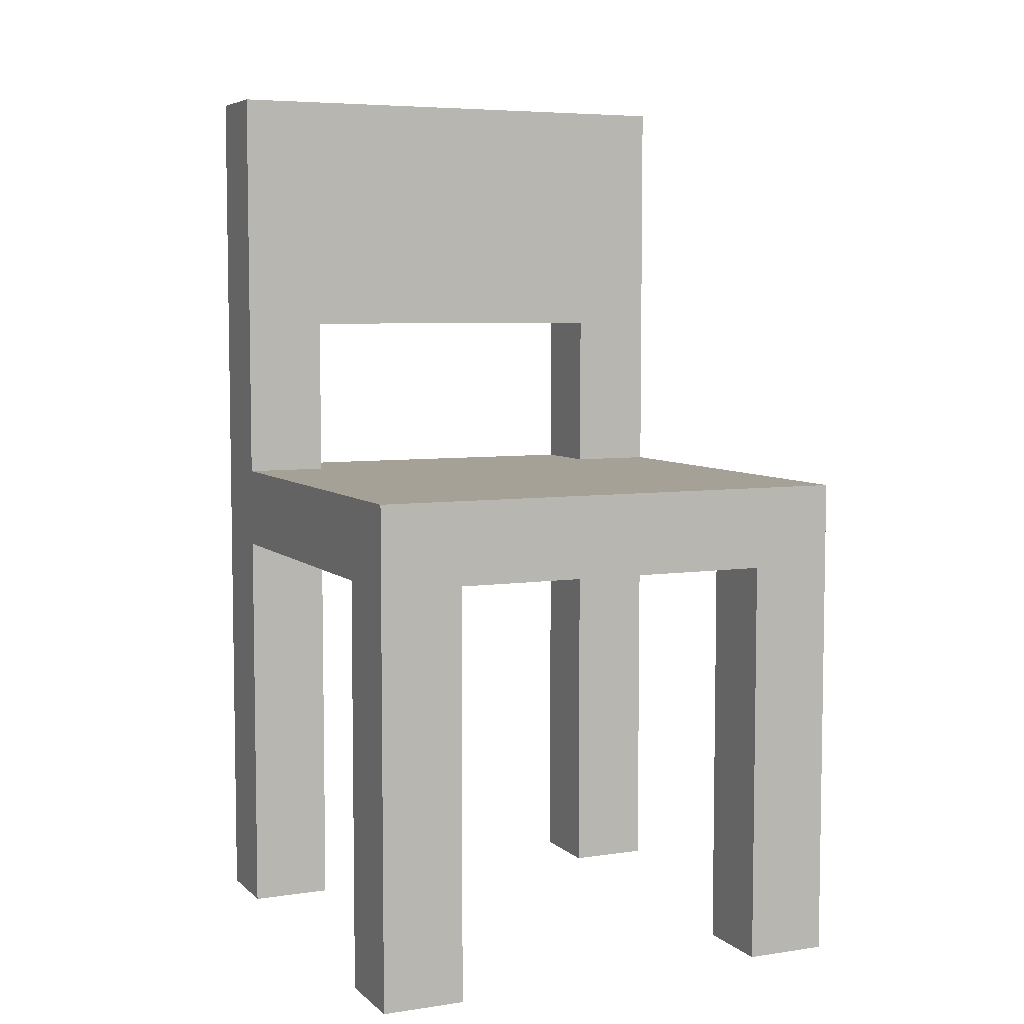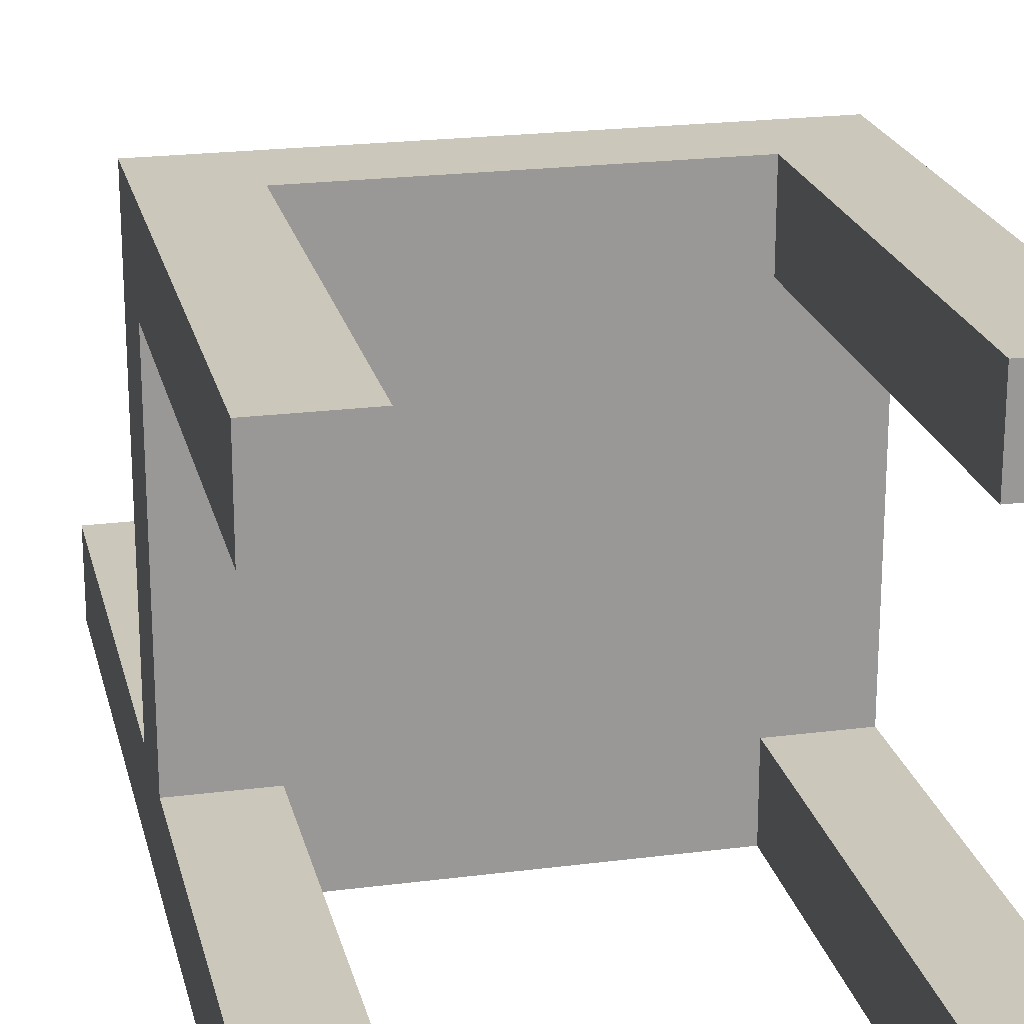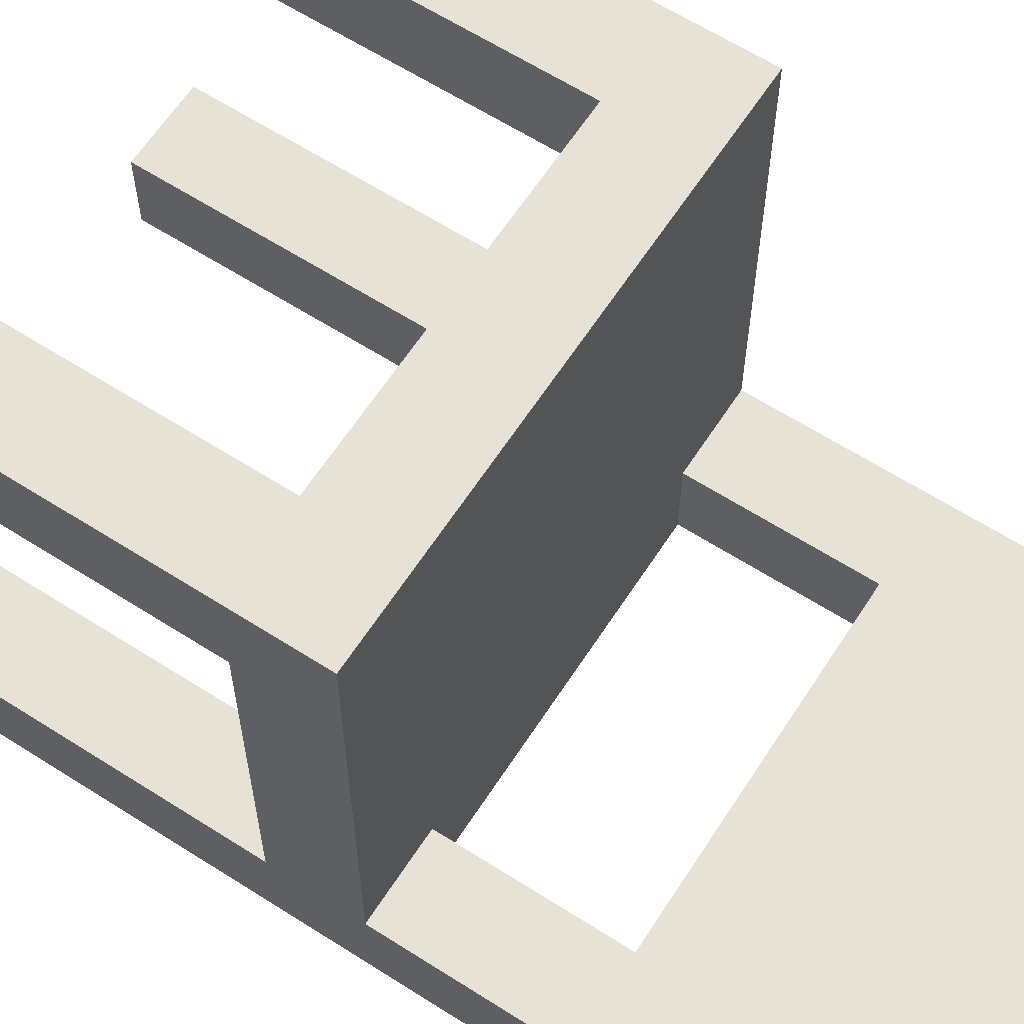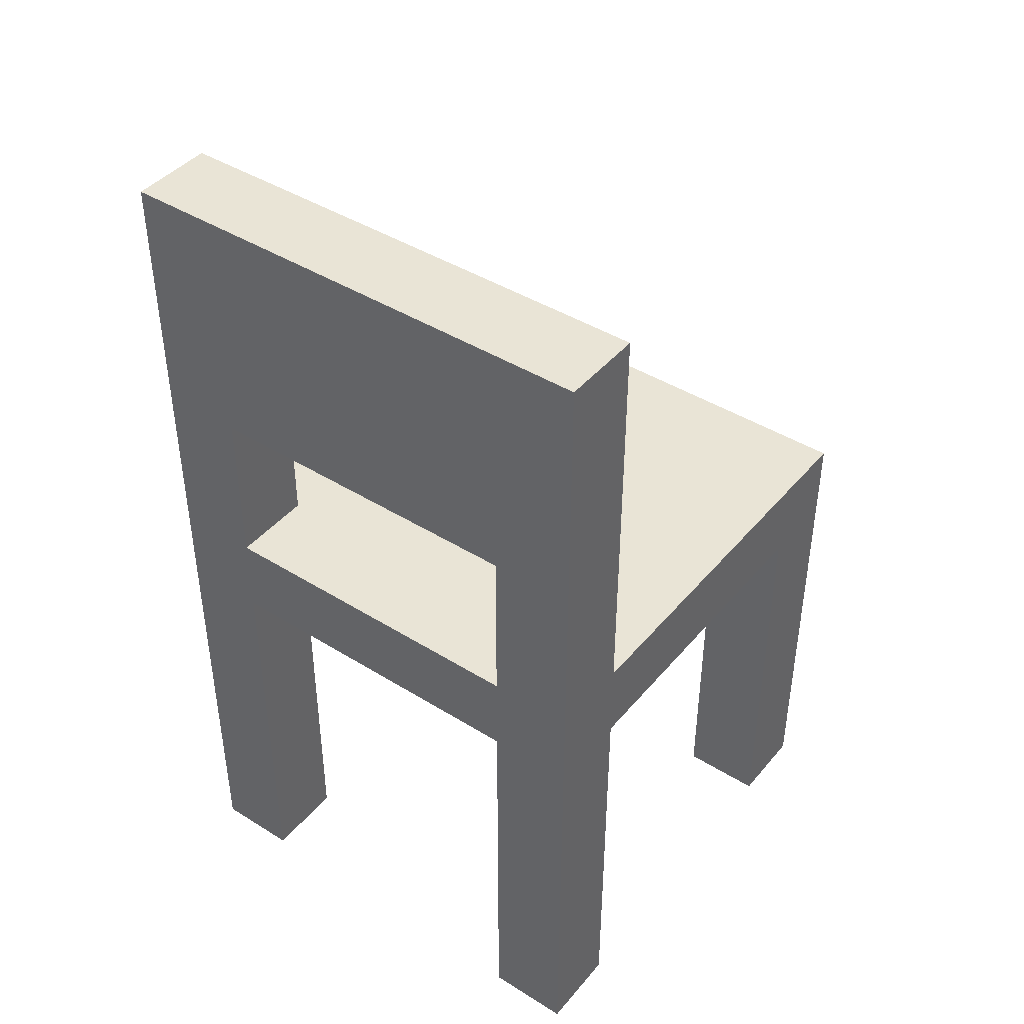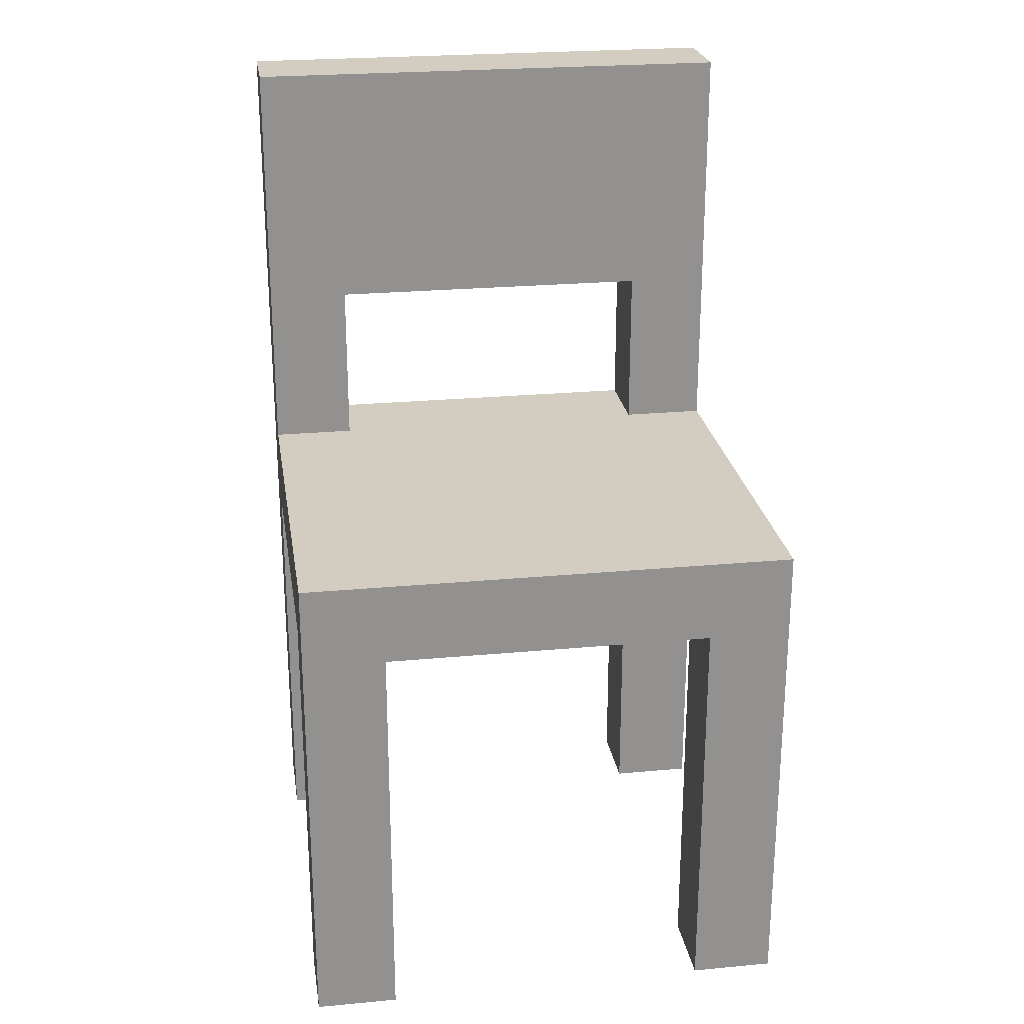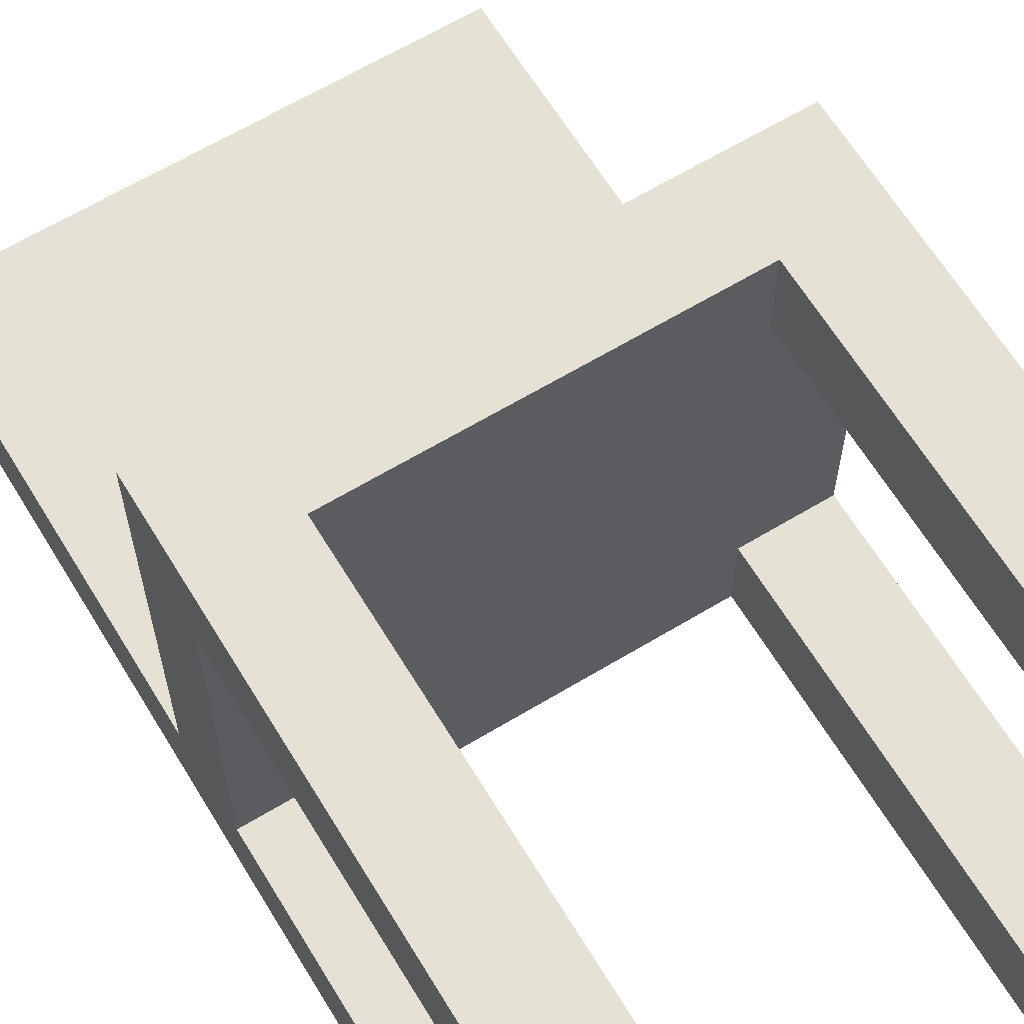
<metadata>
{"format":"obj","ext":"obj","renderer":"f3d","projection":"perspective","resolution":1024,"background":"white","views":[{"elev":6.0,"azim":-24.3,"up":"+Y"},{"elev":21.6,"azim":-12.8,"up":"+Z"},{"elev":62.9,"azim":122.9,"up":"+Z"},{"elev":42.7,"azim":-143.4,"up":"+Y"},{"elev":24.3,"azim":-8.8,"up":"+Y"},{"elev":64.2,"azim":-31.3,"up":"+Z"}]}
</metadata>
<code>
o stuhl esstisch
v 19 0.1 -8.4
v 19.1 0.1 -8.4
v 19.5 0.1 -8.4
v 19.6 0.1 -8.4
v 19.1 0.6 -8.4
v 19.5 0.6 -8.4
v 19.1 0.7 -8.4
v 19.5 0.7 -8.4
v 19.1 0.9 -8.4
v 19.5 0.9 -8.4
v 19 1.2 -8.4
v 19.6 1.2 -8.4
v 19 0.1 -7.9
v 19.1 0.1 -7.9
v 19.5 0.1 -7.9
v 19.6 0.1 -7.9
v 19 0.6 -7.9
v 19.1 0.6 -7.9
v 19.5 0.6 -7.9
v 19.6 0.6 -7.9
v 19 0.1 -8.3
v 19.1 0.1 -8.3
v 19.5 0.1 -8.3
v 19.6 0.1 -8.3
v 19 0.6 -8.3
v 19.1 0.6 -8.3
v 19.5 0.6 -8.3
v 19.6 0.6 -8.3
v 19 0.7 -8.3
v 19.1 0.7 -8.3
v 19.5 0.7 -8.3
v 19.6 0.7 -8.3
v 19.1 0.9 -8.3
v 19.5 0.9 -8.3
v 19 1.2 -8.3
v 19.6 1.2 -8.3
v 19 0.1 -7.8
v 19.1 0.1 -7.8
v 19.5 0.1 -7.8
v 19.6 0.1 -7.8
v 19.1 0.6 -7.8
v 19.5 0.6 -7.8
v 19 0.7 -7.8
v 19.6 0.7 -7.8
v 19 0.1 -8.4
v 19 1.2 -8.4
v 19 0.1 -8.3
v 19 0.6 -8.3
v 19 0.7 -8.3
v 19 1.2 -8.3
v 19 0.1 -7.9
v 19 0.6 -7.9
v 19 0.1 -7.8
v 19 0.7 -7.8
v 19.5 0.1 -8.4
v 19.5 0.6 -8.4
v 19.5 0.7 -8.4
v 19.5 0.9 -8.4
v 19.5 0.1 -8.3
v 19.5 0.6 -8.3
v 19.5 0.7 -8.3
v 19.5 0.9 -8.3
v 19.5 0.1 -7.9
v 19.5 0.6 -7.9
v 19.5 0.1 -7.8
v 19.5 0.6 -7.8
v 19.1 0.1 -8.4
v 19.1 0.6 -8.4
v 19.1 0.7 -8.4
v 19.1 0.9 -8.4
v 19.1 0.1 -8.3
v 19.1 0.6 -8.3
v 19.1 0.7 -8.3
v 19.1 0.9 -8.3
v 19.1 0.1 -7.9
v 19.1 0.6 -7.9
v 19.1 0.1 -7.8
v 19.1 0.6 -7.8
v 19.6 0.1 -8.4
v 19.6 1.2 -8.4
v 19.6 0.1 -8.3
v 19.6 0.6 -8.3
v 19.6 0.7 -8.3
v 19.6 1.2 -8.3
v 19.6 0.1 -7.9
v 19.6 0.6 -7.9
v 19.6 0.1 -7.8
v 19.6 0.7 -7.8
v 19 0.1 -8.4
v 19 0.1 -8.3
v 19 0.1 -7.9
v 19 0.1 -7.8
v 19.1 0.1 -8.4
v 19.1 0.1 -8.3
v 19.1 0.1 -7.9
v 19.1 0.1 -7.8
v 19.5 0.1 -8.4
v 19.5 0.1 -8.3
v 19.5 0.1 -7.9
v 19.5 0.1 -7.8
v 19.6 0.1 -8.4
v 19.6 0.1 -8.3
v 19.6 0.1 -7.9
v 19.6 0.1 -7.8
v 19 0.6 -8.3
v 19 0.6 -7.9
v 19.1 0.6 -8.4
v 19.1 0.6 -8.3
v 19.1 0.6 -7.9
v 19.1 0.6 -7.8
v 19.5 0.6 -8.4
v 19.5 0.6 -8.3
v 19.5 0.6 -7.9
v 19.5 0.6 -7.8
v 19.6 0.6 -8.3
v 19.6 0.6 -7.9
v 19.1 0.9 -8.4
v 19.1 0.9 -8.3
v 19.5 0.9 -8.4
v 19.5 0.9 -8.3
v 19 0.7 -8.3
v 19 0.7 -7.8
v 19.1 0.7 -8.4
v 19.1 0.7 -8.3
v 19.5 0.7 -8.4
v 19.5 0.7 -8.3
v 19.6 0.7 -8.3
v 19.6 0.7 -7.8
v 19 1.2 -8.4
v 19 1.2 -8.3
v 19.6 1.2 -8.4
v 19.6 1.2 -8.3
f 5 2 1
f 6 4 3
f 7 5 1
f 7 6 5
f 8 4 6
f 8 6 7
f 9 7 1
f 10 4 8
f 11 9 1
f 11 10 9
f 12 4 10
f 12 10 11
f 17 14 13
f 18 14 17
f 19 16 15
f 20 16 19
f 21 22 25
f 25 22 26
f 23 24 27
f 27 24 28
f 29 30 33
f 31 32 34
f 29 33 35
f 33 34 35
f 34 32 36
f 35 34 36
f 37 38 41
f 39 40 42
f 37 41 43
f 41 42 43
f 42 40 44
f 43 42 44
f 47 46 45
f 48 46 47
f 49 46 48
f 50 46 49
f 52 49 48
f 53 52 51
f 54 49 52
f 54 52 53
f 59 56 55
f 60 56 59
f 61 58 57
f 62 58 61
f 65 64 63
f 66 64 65
f 67 68 71
f 71 68 72
f 69 70 73
f 73 70 74
f 75 76 77
f 77 76 78
f 79 80 81
f 81 80 82
f 82 80 83
f 83 80 84
f 82 83 86
f 85 86 87
f 86 83 88
f 87 86 88
f 93 90 89
f 94 90 93
f 95 92 91
f 96 92 95
f 101 98 97
f 102 98 101
f 103 100 99
f 104 100 103
f 108 106 105
f 109 106 108
f 111 108 107
f 111 110 109
f 111 109 108
f 112 110 111
f 113 110 112
f 114 110 113
f 115 113 112
f 116 113 115
f 119 118 117
f 120 118 119
f 121 122 124
f 123 124 125
f 124 122 126
f 125 124 126
f 126 122 127
f 127 122 128
f 129 130 131
f 131 130 132

</code>
